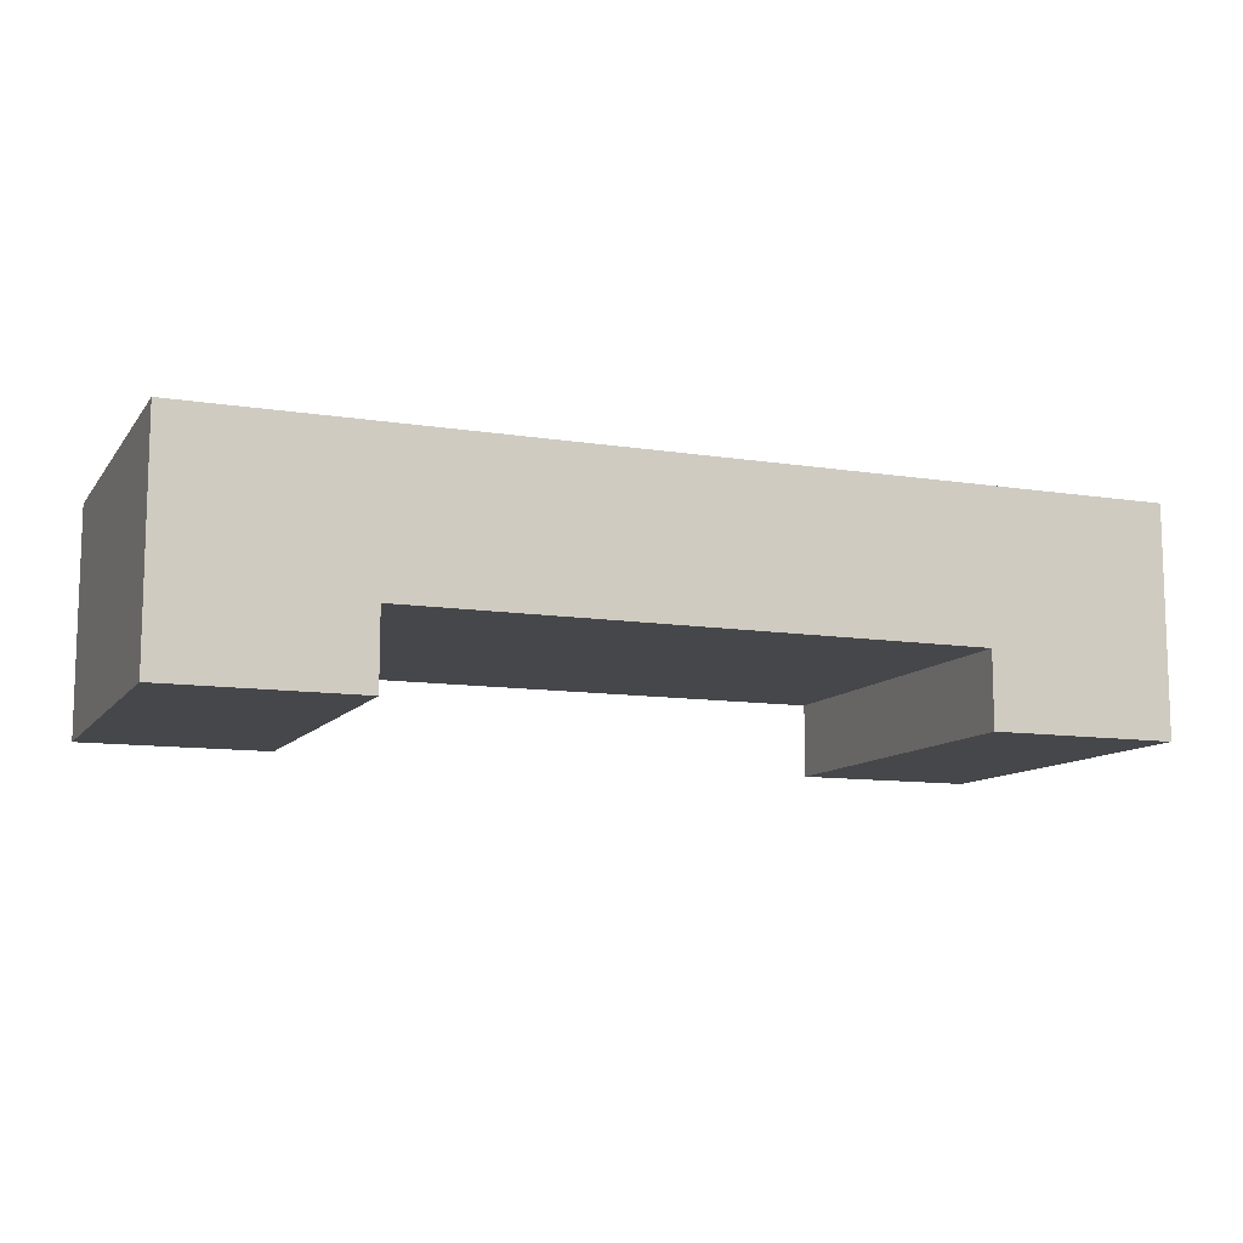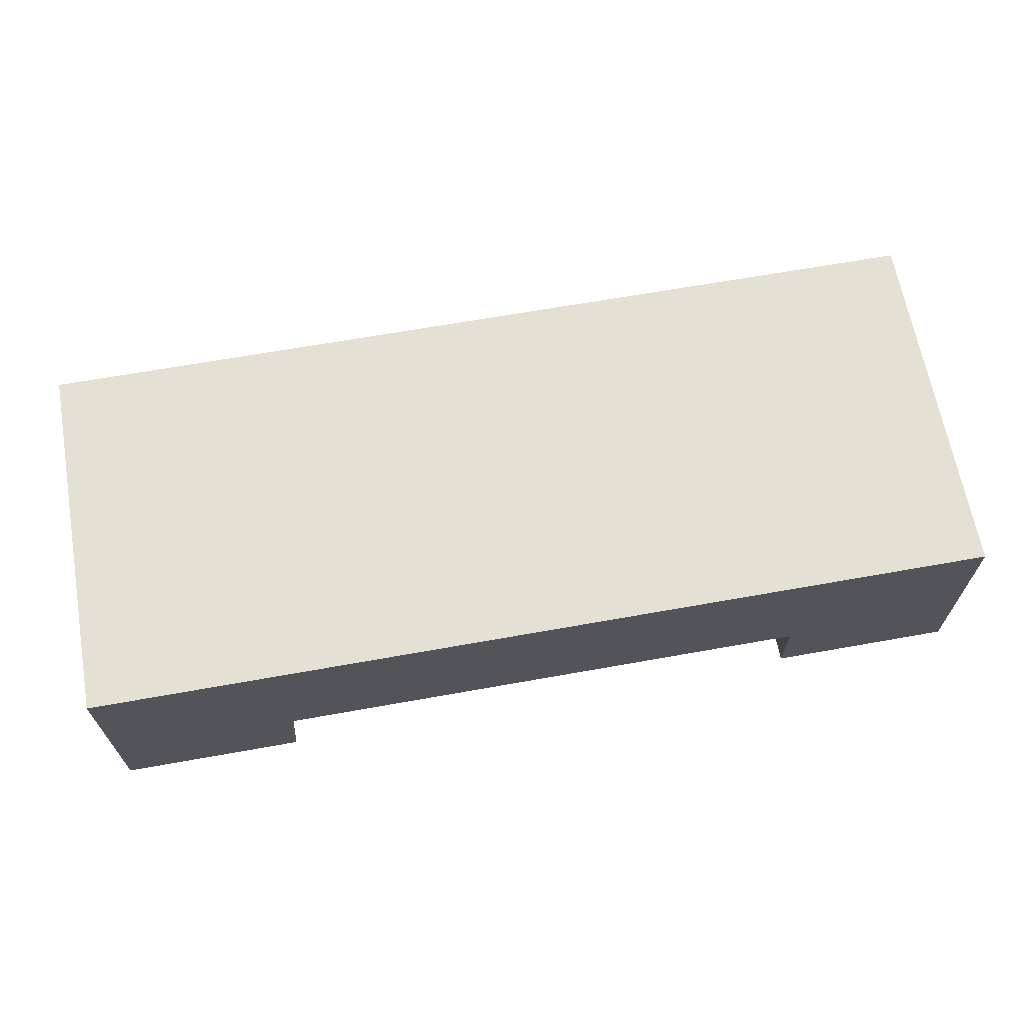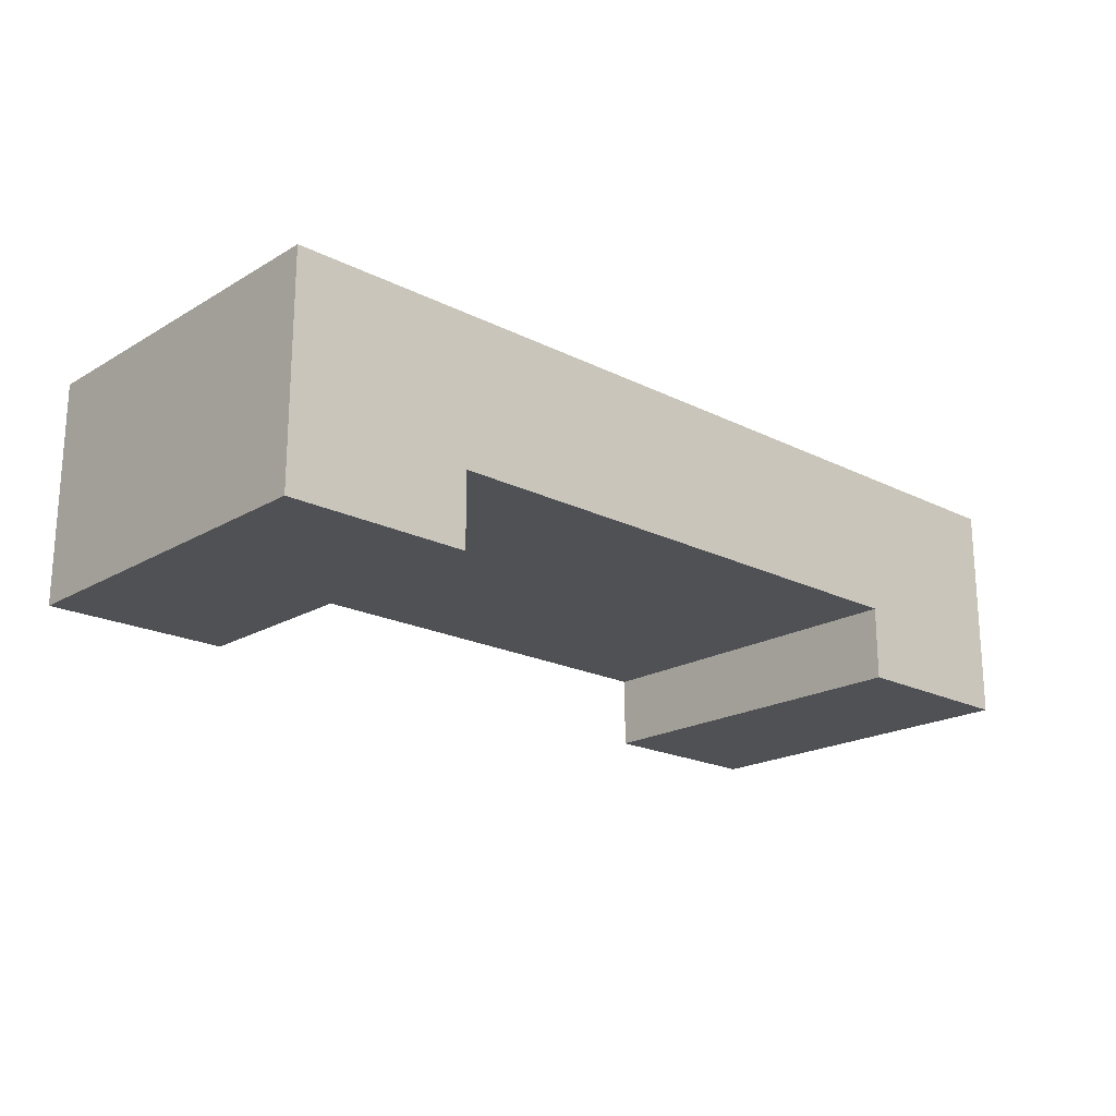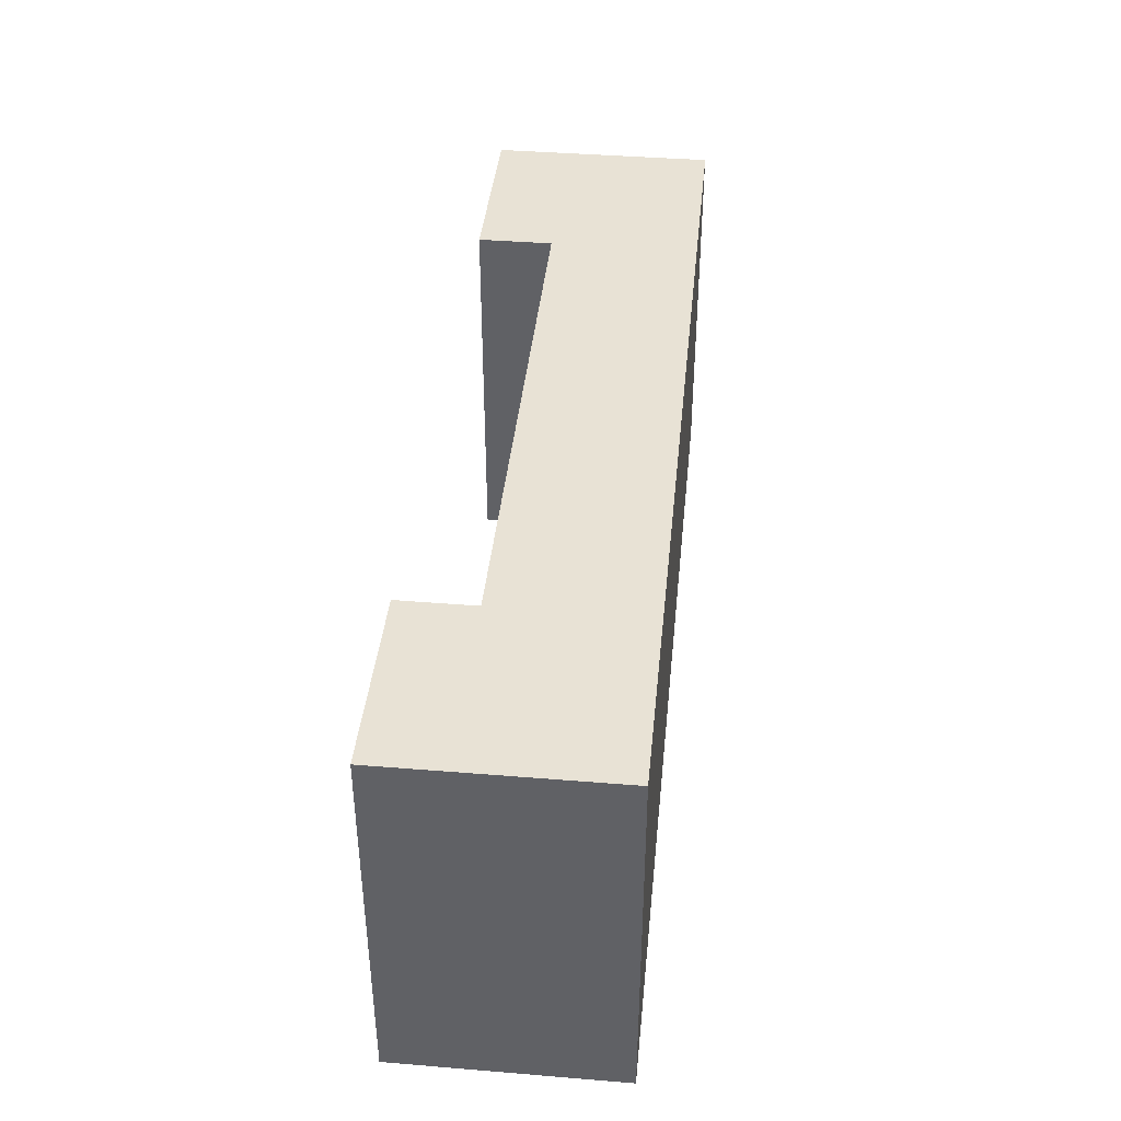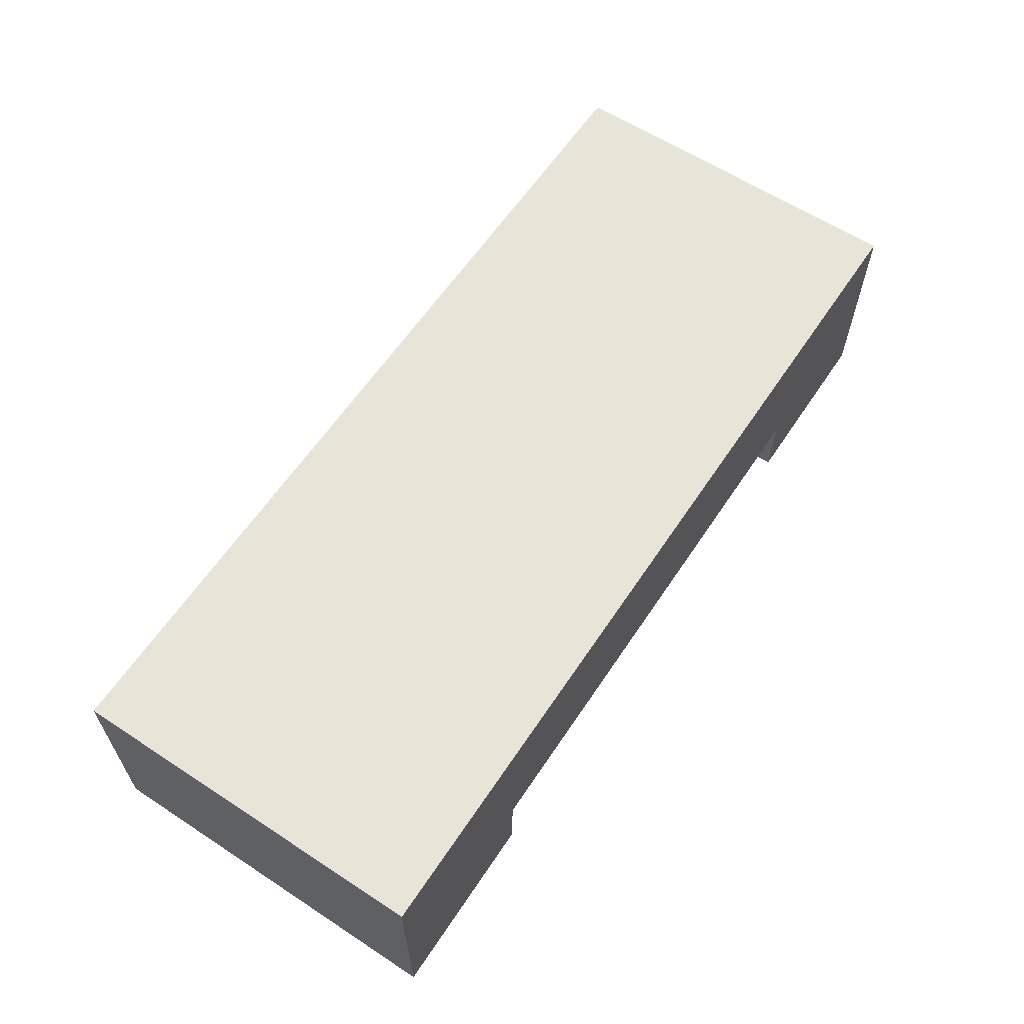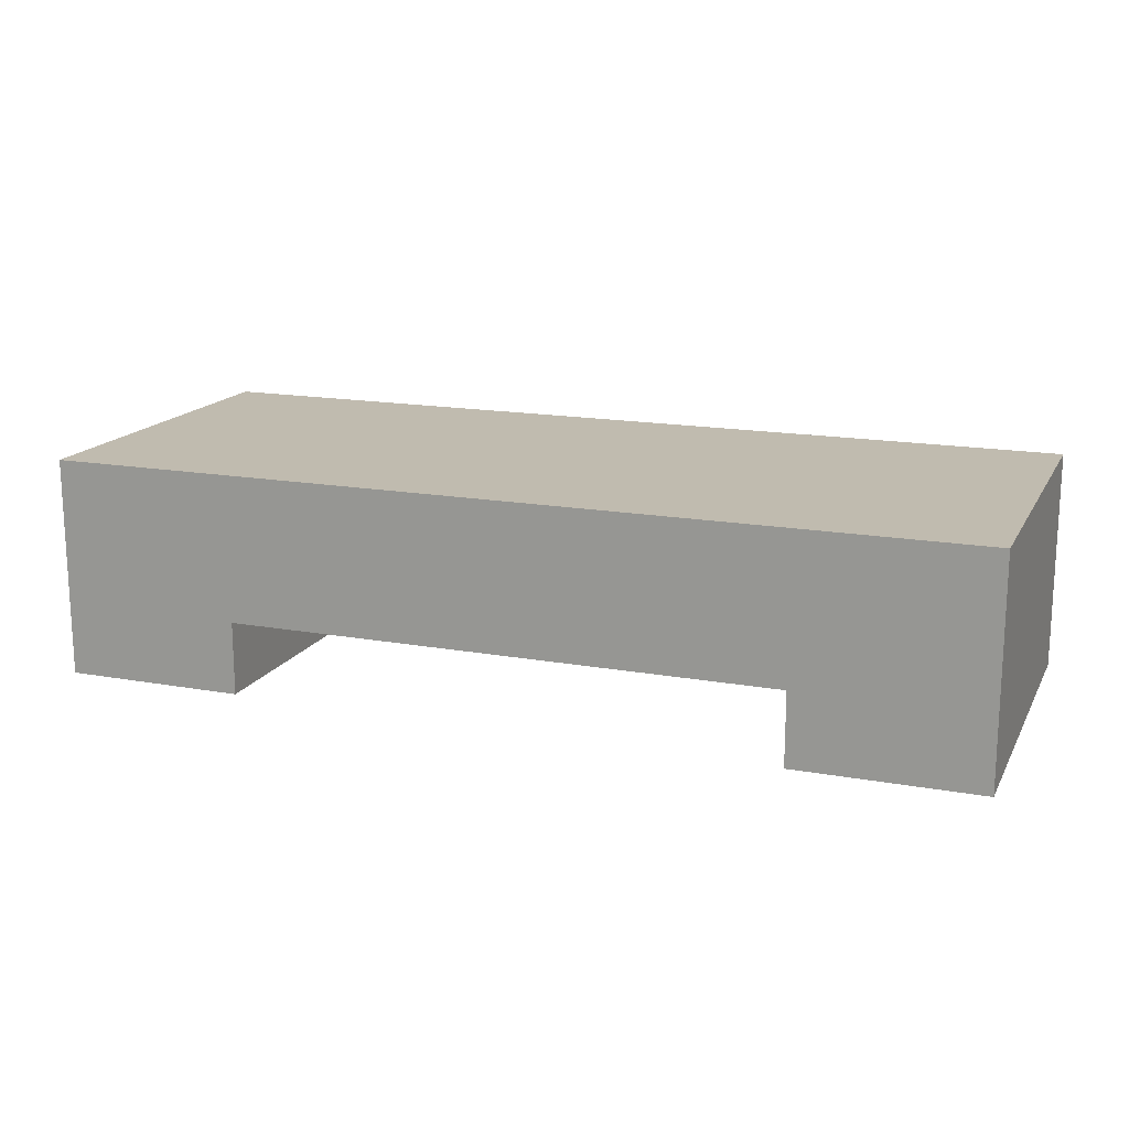
<metadata>
{"format":"obj","ext":"obj","renderer":"f3d","projection":"perspective","resolution":1024,"background":"white","views":[{"elev":-10.7,"azim":158.3,"up":"+Y"},{"elev":65.8,"azim":-10.2,"up":"+Y"},{"elev":-19.9,"azim":137.2,"up":"+Y"},{"elev":40.6,"azim":95.7,"up":"+Z"},{"elev":61.3,"azim":-56.4,"up":"+Y"},{"elev":16.2,"azim":-159.6,"up":"+Y"}]}
</metadata>
<code>
o
v 1.2 2.3 -0.5
v 1.2 2.3 -0.1
v 1.2 2.3 0.1
v 1.2 2.3 0.5
v 1.2 2.9 -0.5
v 1.2 2.9 -0.1
v 1.2 2.9 0.1
v 1.2 2.9 0.5
v -0.8 2.3 -0.5
v -0.8 2.3 -0.1
v -0.8 2.3 0.1
v -0.8 2.3 0.5
v -0.8 2.5 -0.5
v -0.8 2.5 -0.1
v -0.8 2.5 0.1
v -0.8 2.5 0.4
v -0.8 2.5 0.5
v 0.7 2.3 -0.5
v 0.7 2.3 -0.1
v 0.7 2.3 0.1
v 0.7 2.3 0.5
v 0.7 2.5 -0.5
v 0.7 2.5 -0.1
v 0.7 2.5 0.1
v 0.7 2.5 0.4
v 0.7 2.5 0.5
v -1.3 2.3 -0.5
v -1.3 2.3 -0.1
v -1.3 2.3 0.1
v -1.3 2.3 0.5
v -1.3 2.9 -0.5
v -1.3 2.9 -0.1
v -1.3 2.9 0.1
v -1.3 2.9 0.5
v 1.2 2.3 -0.5
v 1.2 2.9 -0.5
v 0.8 2.7 -0.5
v 0.8 2.9 -0.5
v 0.7 2.3 -0.5
v 0.7 2.5 -0.5
v 0.7 2.7 -0.5
v 0.3 2.5 -0.5
v 0.3 2.9 -0.5
v 0.2 2.5 -0.5
v 0.2 2.9 -0.5
v 0.1 2.5 -0.5
v 0.1 2.9 -0.5
v 0 2.5 -0.5
v 0 2.9 -0.5
v -0.1 2.5 -0.5
v -0.1 2.9 -0.5
v -0.2 2.5 -0.5
v -0.2 2.9 -0.5
v -0.3 2.5 -0.5
v -0.3 2.9 -0.5
v -0.4 2.5 -0.5
v -0.4 2.9 -0.5
v -0.8 2.3 -0.5
v -0.8 2.5 -0.5
v -0.8 2.7 -0.5
v -0.9 2.7 -0.5
v -0.9 2.9 -0.5
v -1.3 2.3 -0.5
v -1.3 2.9 -0.5
v 1.2 2.3 0.5
v 1.2 2.9 0.5
v 1.1 2.7 0.5
v 1.1 2.8 0.5
v 0.7 2.3 0.5
v 0.7 2.5 0.5
v 0.7 2.6 0.5
v 0.7 2.7 0.5
v 0.6 2.7 0.5
v 0.6 2.8 0.5
v 0.3 2.6 0.5
v 0.3 2.7 0.5
v 0.2 2.5 0.5
v 0.2 2.9 0.5
v 0.1 2.5 0.5
v 0.1 2.9 0.5
v 0 2.5 0.5
v 0 2.9 0.5
v -0.1 2.5 0.5
v -0.1 2.9 0.5
v -0.2 2.5 0.5
v -0.2 2.9 0.5
v -0.3 2.5 0.5
v -0.3 2.9 0.5
v -0.4 2.6 0.5
v -0.4 2.7 0.5
v -0.7 2.7 0.5
v -0.7 2.8 0.5
v -0.8 2.3 0.5
v -0.8 2.5 0.5
v -0.8 2.6 0.5
v -0.8 2.7 0.5
v -1.2 2.7 0.5
v -1.2 2.8 0.5
v -1.3 2.3 0.5
v -1.3 2.9 0.5
v 1.2 2.3 -0.5
v 0.7 2.3 -0.5
v -0.8 2.3 -0.5
v -1.3 2.3 -0.5
v 1.2 2.3 -0.1
v 0.7 2.3 -0.1
v -0.8 2.3 -0.1
v -1.3 2.3 -0.1
v 1.2 2.3 0.1
v 0.7 2.3 0.1
v -0.8 2.3 0.1
v -1.3 2.3 0.1
v 1.2 2.3 0.5
v 0.7 2.3 0.5
v -0.8 2.3 0.5
v -1.3 2.3 0.5
v 0.7 2.5 -0.5
v 0.3 2.5 -0.5
v 0.2 2.5 -0.5
v 0.1 2.5 -0.5
v 0 2.5 -0.5
v -0.1 2.5 -0.5
v -0.2 2.5 -0.5
v -0.3 2.5 -0.5
v -0.4 2.5 -0.5
v -0.8 2.5 -0.5
v 0.4 2.5 -0.4
v 0.3 2.5 -0.4
v -0.4 2.5 -0.4
v -0.5 2.5 -0.4
v 0.1 2.5 -0.2
v 0 2.5 -0.2
v -0.1 2.5 -0.2
v -0.2 2.5 -0.2
v 0.7 2.5 -0.1
v 0.4 2.5 -0.1
v 0.2 2.5 -0.1
v -0.3 2.5 -0.1
v -0.5 2.5 -0.1
v -0.8 2.5 -0.1
v 0.7 2.5 0.1
v 0.4 2.5 0.1
v 0.2 2.5 0.1
v -0.3 2.5 0.1
v -0.5 2.5 0.1
v -0.8 2.5 0.1
v 0.1 2.5 0.2
v 0 2.5 0.2
v -0.1 2.5 0.2
v -0.2 2.5 0.2
v 0.7 2.5 0.4
v 0.4 2.5 0.4
v -0.5 2.5 0.4
v -0.8 2.5 0.4
v 0.7 2.5 0.5
v 0.2 2.5 0.5
v 0.1 2.5 0.5
v 0 2.5 0.5
v -0.1 2.5 0.5
v -0.2 2.5 0.5
v -0.3 2.5 0.5
v -0.8 2.5 0.5
v 1.2 2.9 -0.5
v 0.8 2.9 -0.5
v 0.3 2.9 -0.5
v 0.2 2.9 -0.5
v 0.1 2.9 -0.5
v 0 2.9 -0.5
v -0.1 2.9 -0.5
v -0.2 2.9 -0.5
v -0.3 2.9 -0.5
v -0.4 2.9 -0.5
v -0.9 2.9 -0.5
v -1.3 2.9 -0.5
v 0.2 2.9 -0.4
v 0.1 2.9 -0.4
v 0 2.9 -0.4
v -0.1 2.9 -0.4
v -0.2 2.9 -0.4
v -0.3 2.9 -0.4
v 0.8 2.9 -0.3
v 0.6 2.9 -0.3
v 0.5 2.9 -0.3
v 0.3 2.9 -0.3
v -0.4 2.9 -0.3
v -0.6 2.9 -0.3
v -0.7 2.9 -0.3
v -0.9 2.9 -0.3
v 1.2 2.9 -0.1
v 0.6 2.9 -0.1
v 0.5 2.9 -0.1
v 0.2 2.9 -0.1
v -0.3 2.9 -0.1
v -0.6 2.9 -0.1
v -0.7 2.9 -0.1
v -1.3 2.9 -0.1
v 1.2 2.9 0.1
v 0.6 2.9 0.1
v 0.5 2.9 0.1
v 0.2 2.9 0.1
v -0.3 2.9 0.1
v -0.6 2.9 0.1
v -0.7 2.9 0.1
v -1.3 2.9 0.1
v 0.7 2.9 0.3
v 0.6 2.9 0.3
v 0.5 2.9 0.3
v 0.4 2.9 0.3
v -0.5 2.9 0.3
v -0.6 2.9 0.3
v -0.7 2.9 0.3
v -0.8 2.9 0.3
v 0.7 2.9 0.4
v 0.4 2.9 0.4
v 0.2 2.9 0.4
v 0.1 2.9 0.4
v 0 2.9 0.4
v -0.1 2.9 0.4
v -0.2 2.9 0.4
v -0.3 2.9 0.4
v -0.5 2.9 0.4
v -0.8 2.9 0.4
v 1.2 2.9 0.5
v 0.2 2.9 0.5
v 0.1 2.9 0.5
v 0 2.9 0.5
v -0.1 2.9 0.5
v -0.2 2.9 0.5
v -0.3 2.9 0.5
v -1.3 2.9 0.5
f 5 2 1
f 6 3 2
f 6 2 5
f 7 4 3
f 7 3 6
f 8 4 7
f 13 10 9
f 14 11 10
f 14 10 13
f 15 12 11
f 15 11 14
f 16 12 15
f 17 12 16
f 18 19 22
f 19 20 23
f 22 19 23
f 20 21 24
f 23 20 24
f 24 21 25
f 25 21 26
f 27 28 31
f 28 29 32
f 31 28 32
f 29 30 33
f 32 29 33
f 33 30 34
f 37 36 35
f 38 36 37
f 39 37 35
f 40 37 39
f 41 38 37
f 41 37 40
f 42 41 40
f 43 38 41
f 43 41 42
f 44 43 42
f 45 43 44
f 46 45 44
f 47 45 46
f 48 47 46
f 49 47 48
f 50 49 48
f 51 49 50
f 52 51 50
f 53 51 52
f 54 53 52
f 55 53 54
f 56 55 54
f 57 55 56
f 59 57 56
f 60 57 59
f 61 59 58
f 61 57 60
f 61 60 59
f 62 57 61
f 63 61 58
f 63 62 61
f 64 62 63
f 65 66 67
f 67 66 68
f 65 67 69
f 69 67 70
f 70 67 71
f 67 68 72
f 71 67 72
f 72 68 73
f 71 72 73
f 68 66 74
f 73 68 74
f 71 73 75
f 70 71 75
f 73 74 76
f 75 73 76
f 70 75 77
f 75 76 77
f 74 66 78
f 77 76 78
f 76 74 78
f 77 78 79
f 79 78 80
f 79 80 81
f 81 80 82
f 81 82 83
f 83 82 84
f 83 84 85
f 85 84 86
f 85 86 87
f 87 86 88
f 87 88 89
f 89 88 90
f 89 90 91
f 90 88 91
f 91 88 92
f 87 89 94
f 89 91 95
f 91 92 95
f 94 89 95
f 95 92 96
f 93 94 97
f 96 92 97
f 95 96 97
f 94 95 97
f 92 88 98
f 97 92 98
f 93 97 99
f 97 98 99
f 98 88 100
f 99 98 100
f 105 102 101
f 106 102 105
f 107 104 103
f 108 104 107
f 109 106 105
f 110 106 109
f 111 108 107
f 112 108 111
f 113 110 109
f 114 110 113
f 115 112 111
f 116 112 115
f 127 118 117
f 128 119 118
f 128 118 127
f 129 126 125
f 129 125 124
f 130 126 129
f 131 120 119
f 131 121 120
f 132 122 121
f 132 121 131
f 133 123 122
f 133 122 132
f 134 124 123
f 134 123 133
f 135 127 117
f 136 128 127
f 136 127 135
f 137 119 128
f 137 128 136
f 137 131 119
f 137 134 133
f 137 132 131
f 137 133 132
f 138 124 134
f 138 134 137
f 138 130 129
f 138 129 124
f 139 126 130
f 139 130 138
f 140 126 139
f 141 136 135
f 141 137 136
f 141 140 139
f 141 139 138
f 141 138 137
f 142 140 141
f 143 140 142
f 144 140 143
f 145 140 144
f 146 140 145
f 147 144 143
f 148 144 147
f 149 144 148
f 150 144 149
f 151 142 141
f 152 143 142
f 152 142 151
f 153 145 144
f 153 146 145
f 154 146 153
f 155 152 151
f 156 143 152
f 156 152 155
f 156 147 143
f 157 148 147
f 157 147 156
f 158 149 148
f 158 148 157
f 159 150 149
f 159 149 158
f 160 144 150
f 160 150 159
f 161 154 153
f 161 144 160
f 161 153 144
f 162 154 161
f 165 166 175
f 166 167 175
f 167 168 176
f 175 167 176
f 168 169 177
f 176 168 177
f 169 170 178
f 177 169 178
f 170 171 179
f 178 170 179
f 171 172 180
f 179 171 180
f 163 164 181
f 164 165 181
f 181 165 182
f 182 165 183
f 179 180 184
f 183 165 184
f 165 175 184
f 175 176 184
f 176 177 184
f 178 179 184
f 177 178 184
f 180 172 185
f 184 180 185
f 172 173 185
f 185 173 186
f 186 173 187
f 173 174 188
f 187 173 188
f 163 181 189
f 181 182 189
f 182 183 190
f 189 182 190
f 183 184 191
f 190 183 191
f 184 185 191
f 185 186 191
f 191 186 192
f 192 186 193
f 186 187 194
f 193 186 194
f 187 188 195
f 194 187 195
f 188 174 196
f 195 188 196
f 189 190 197
f 190 191 197
f 191 192 197
f 197 192 198
f 198 192 199
f 192 193 200
f 199 192 200
f 194 195 201
f 200 193 201
f 193 194 201
f 195 196 201
f 201 196 202
f 202 196 203
f 203 196 204
f 197 198 205
f 198 199 206
f 205 198 206
f 199 200 207
f 206 199 207
f 200 201 207
f 201 202 207
f 207 202 208
f 208 202 209
f 202 203 210
f 209 202 210
f 203 204 211
f 210 203 211
f 211 204 212
f 197 205 213
f 205 206 213
f 206 207 213
f 207 208 213
f 208 209 214
f 213 208 214
f 214 209 215
f 215 209 216
f 216 209 217
f 217 209 218
f 218 209 219
f 219 209 220
f 211 212 221
f 220 209 221
f 209 210 221
f 210 211 221
f 212 204 222
f 221 212 222
f 197 213 223
f 213 214 223
f 214 215 223
f 215 216 224
f 223 215 224
f 216 217 225
f 224 216 225
f 217 218 226
f 225 217 226
f 218 219 227
f 226 218 227
f 219 220 228
f 227 219 228
f 220 221 229
f 228 220 229
f 221 222 229
f 222 204 230
f 229 222 230

</code>
